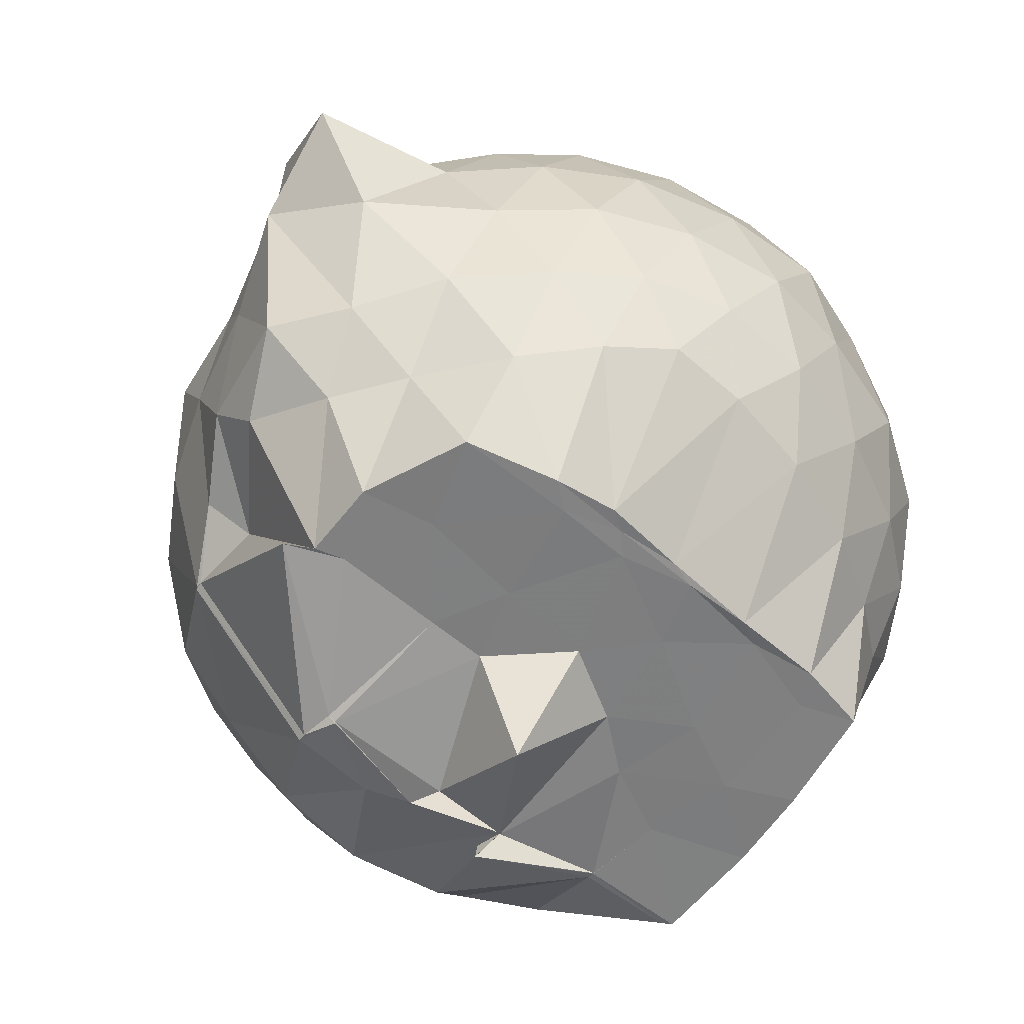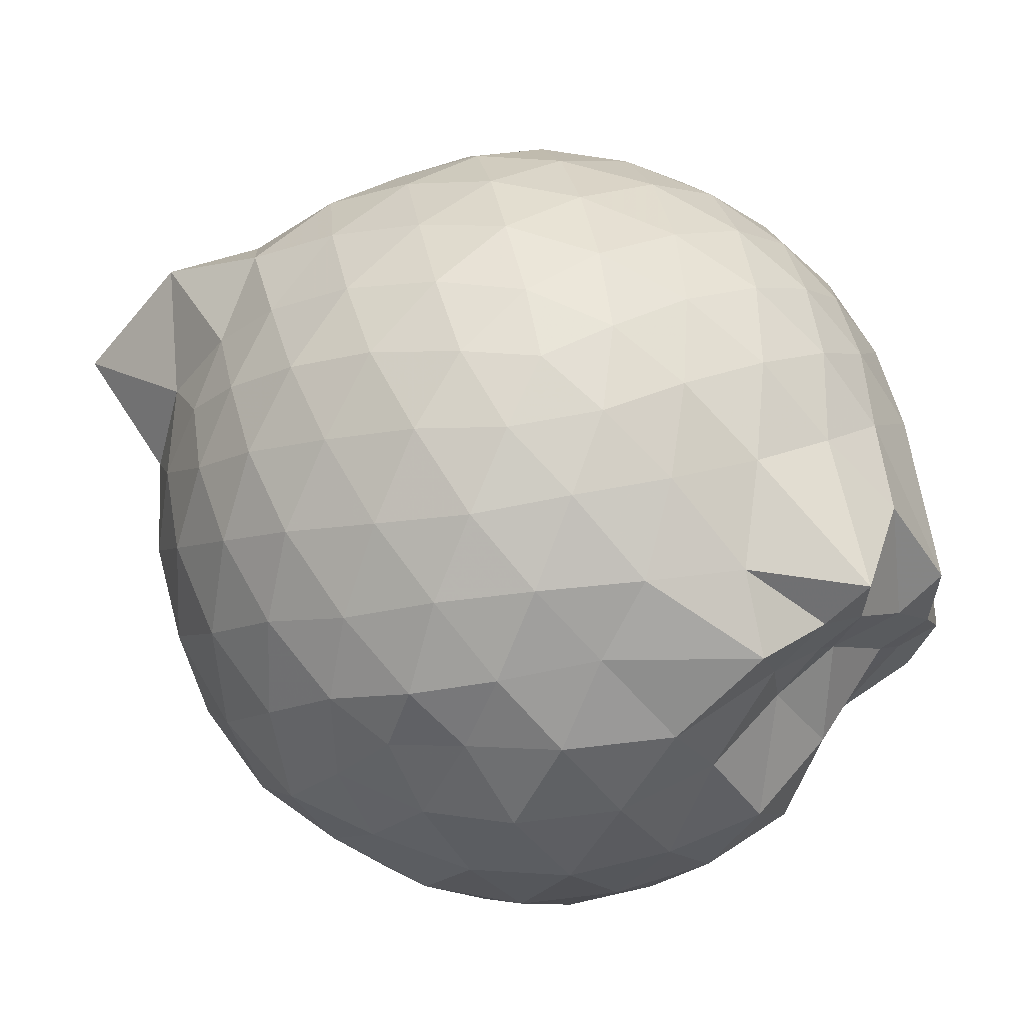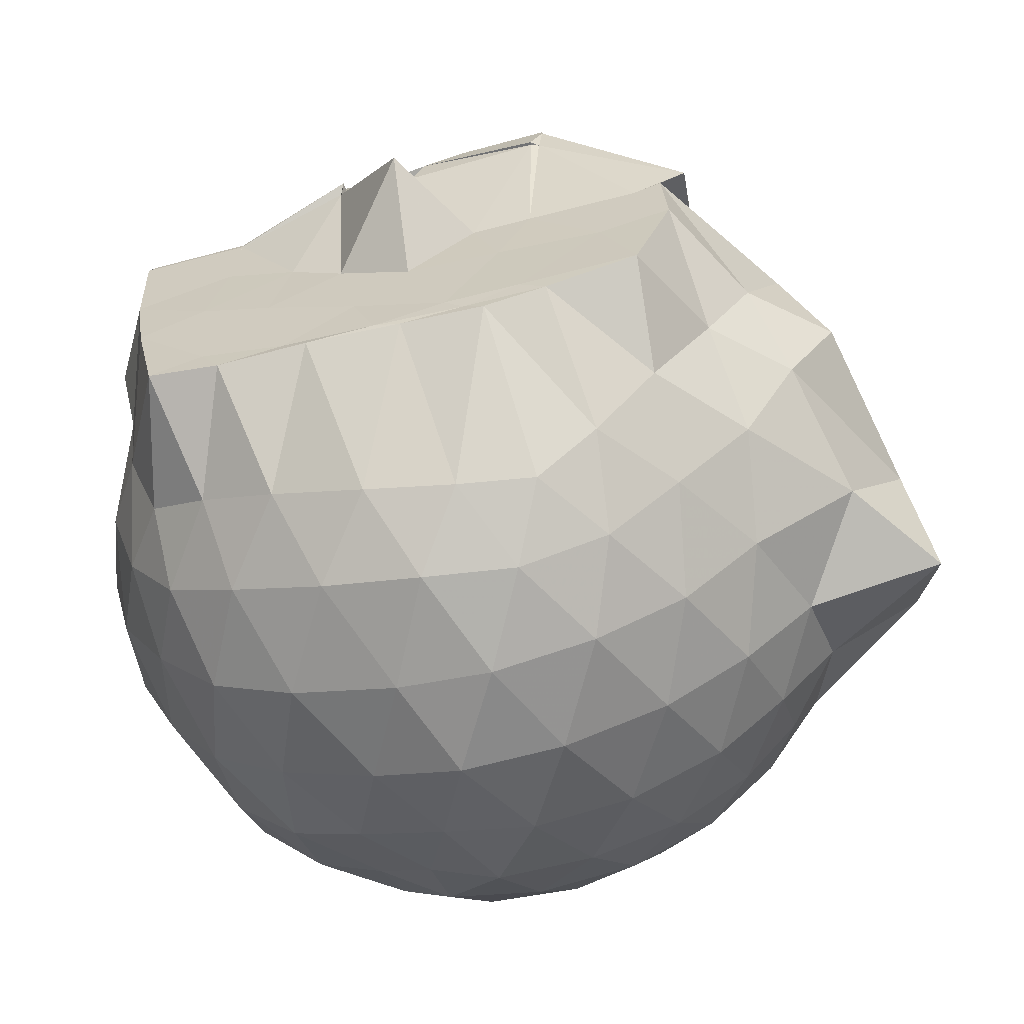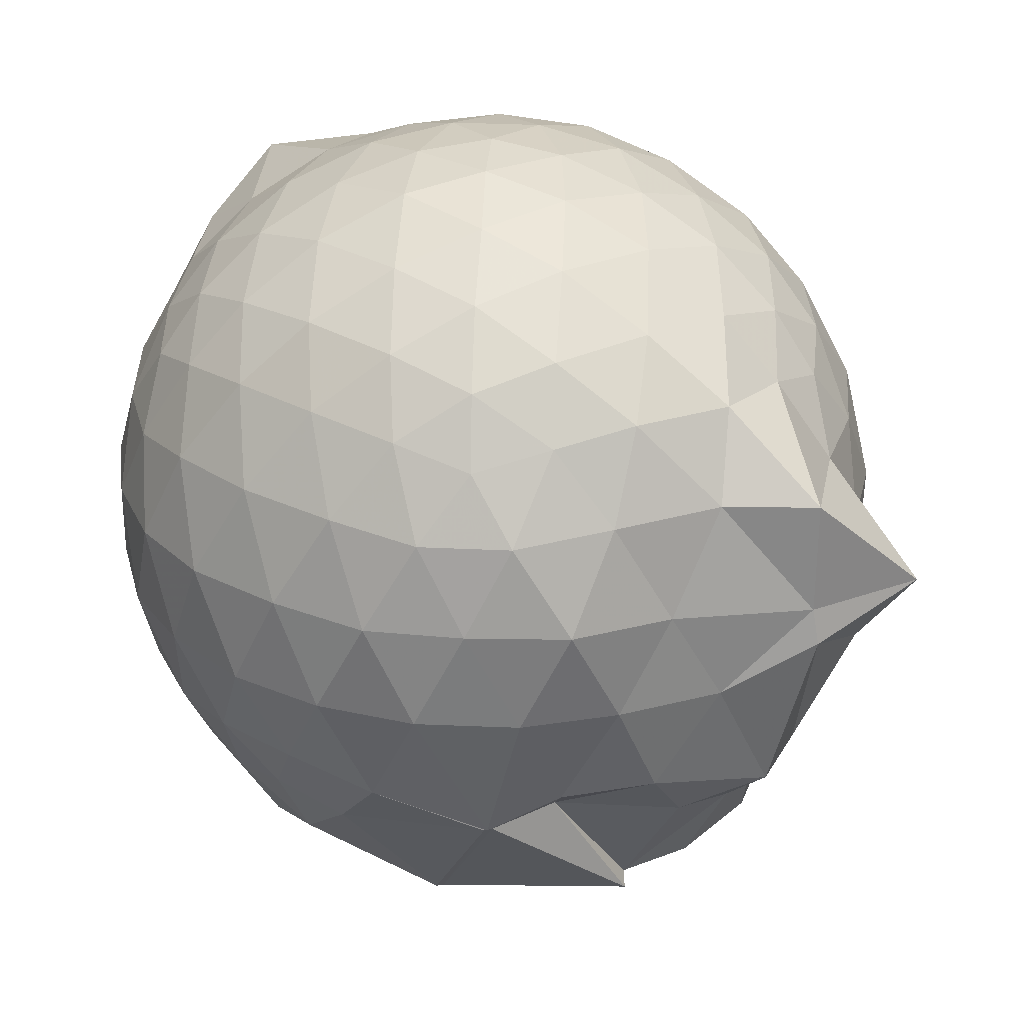
<metadata>
{"format":"obj","ext":"obj","renderer":"f3d","projection":"perspective","resolution":1024,"background":"white","views":[{"elev":-59.5,"azim":-41.2,"up":"+Z"},{"elev":66.6,"azim":42.7,"up":"+Z"},{"elev":-63.1,"azim":-165.7,"up":"+Y"},{"elev":28.7,"azim":-122.2,"up":"+Z"}]}
</metadata>
<code>
v -2.405 -0.338 0.3106
v -2.443 -0.3124 -1.657
v -1.592 -0.2678 -0.1905
v -1.566 -0.159 -0.1469
v -1.667 0.06315 -0.05726
v -1.838 0.2053 -0.08048
v -1.992 0.3472 -0.1221
v -2.141 0.4435 -0.1662
v -2.32 0.451 -0.122
v -2.531 0.4232 -0.09374
v -2.745 0.3527 -0.0935
v -2.933 0.2492 -0.1199
v -3.072 0.1322 -0.168
v -3.138 -0.04221 -0.1268
v -3.196 -0.2247 -0.09153
v -3.226 -0.457 -0.09244
v -3.138 -0.6632 -0.1198
v -3.076 -0.8224 -0.1663
v -2.939 -0.933 -0.1198
v -2.755 -1.031 -0.09411
v -2.54 -1.102 -0.0962
v -2.314 -1.135 -0.1172
v -2.156 -1.114 -0.167
v -2.015 -1.009 -0.1228
v -1.844 -0.8766 -0.09254
v -1.678 -0.6804 -0.09905
v -1.624 -0.3992 -0.1392
v -1.593 -0.1974 -0.3176
v -1.531 -0.03131 -0.3071
v -1.515 0.106 -0.2945
v -1.833 0.3547 -0.2935
v -2.015 0.472 -0.3232
v -2.224 0.539 -0.3227
v -2.435 0.5414 -0.2923
v -2.671 0.4942 -0.2846
v -2.888 0.3931 -0.2925
v -3.057 0.2663 -0.3196
v -3.188 0.09656 -0.3168
v -3.261 -0.1261 -0.2962
v -3.325 -0.3729 -0.2801
v -3.439 -0.5645 -0.285
v -3.207 -0.7776 -0.3208
v -3.067 -0.9466 -0.3208
v -2.898 -1.074 -0.2933
v -2.679 -1.173 -0.2828
v -2.445 -1.219 -0.2933
v -2.234 -1.211 -0.3265
v -2.027 -1.144 -0.3248
v -1.848 -1.029 -0.2937
v -1.688 -0.8437 -0.2839
v -1.606 -0.6147 -0.2952
v -1.612 -0.3774 -0.3216
v -1.537 -0.05127 -0.5207
v -1.502 0.09312 -0.5372
v -1.7 0.3122 -0.5133
v -1.88 0.458 -0.5333
v -2.101 0.5566 -0.5252
v -2.331 0.6006 -0.5256
v -2.57 0.5861 -0.5193
v -2.807 0.5023 -0.5148
v -3.005 0.3806 -0.5258
v -3.16 0.2066 -0.5231
v -3.292 0.005159 -0.5237
v -3.335 -0.2388 -0.5261
v -3.442 -0.5604 -0.5497
v -3.504 -0.8132 -0.5168
v -3.181 -0.8951 -0.5245
v -3.015 -1.061 -0.5246
v -2.815 -1.187 -0.5189
v -2.571 -1.263 -0.5177
v -2.33 -1.288 -0.5272
v -2.12 -1.225 -0.5237
v -1.895 -1.131 -0.5296
v -1.711 -0.983 -0.5216
v -1.577 -0.7811 -0.5223
v -1.482 -0.5658 -0.5272
v -1.489 -0.3243 -0.5187
v -1.532 0.05289 -0.6982
v -1.499 0.1681 -0.7151
v -1.789 0.3873 -0.7684
v -1.982 0.5081 -0.7646
v -2.222 0.5872 -0.7628
v -2.458 0.5992 -0.7552
v -2.689 0.5523 -0.76
v -2.906 0.4528 -0.7559
v -3.086 0.2992 -0.7596
v -3.22 0.09644 -0.7664
v -3.308 -0.1172 -0.7575
v -3.375 -0.3545 -0.742
v -3.461 -0.5653 -0.6343
v -3.336 -0.7835 -0.7437
v -3.093 -0.9805 -0.7677
v -2.913 -1.135 -0.7539
v -2.702 -1.234 -0.7561
v -2.462 -1.282 -0.757
v -2.24 -1.256 -0.7559
v -1.992 -1.189 -0.7633
v -1.79 -1.064 -0.7585
v -1.639 -0.8837 -0.7629
v -1.523 -0.6799 -0.7607
v -1.469 -0.4538 -0.7729
v -1.563 -0.173 -0.7464
v -1.509 0.09706 -0.8675
v -1.719 0.2781 -0.9545
v -1.905 0.3965 -0.9847
v -2.118 0.4972 -1.003
v -2.355 0.5403 -0.9915
v -2.567 0.5355 -0.963
v -2.78 0.4683 -0.9585
v -2.964 0.3453 -1.005
v -3.093 0.108 -1.126
v -3.185 -0.0411 -1.031
v -3.309 -0.2239 -0.9863
v -3.374 -0.5035 -1.033
v -3.26 -0.6712 -1.036
v -3.132 -0.8589 -0.9991
v -2.956 -1.027 -0.9892
v -2.783 -1.146 -0.9592
v -2.576 -1.215 -0.9645
v -2.362 -1.223 -0.9977
v -2.131 -1.173 -1.005
v -1.909 -1.071 -0.9953
v -1.735 -0.9423 -0.9656
v -1.616 -0.7677 -0.9655
v -1.556 -0.5625 -0.9975
v -1.596 -0.3051 -0.9929
v -1.562 -0.1006 -0.9087
v -1.72 0.1361 -1.119
v -1.867 0.2663 -1.2
v -2.044 0.3578 -1.204
v -2.259 0.4247 -1.203
v -2.473 0.4505 -1.167
v -2.653 0.4384 -1.115
v -2.805 0.3439 -1.163
v -3.09 0.1147 -1.125
v -3.093 0.09395 -1.127
v -3.088 -0.08691 -1.12
v -3.274 -0.3224 -1.114
v -3.199 -0.5247 -1.192
v -3.094 -0.6897 -1.196
v -2.955 -0.8852 -1.203
v -2.806 -1.022 -1.162
v -2.659 -1.115 -1.122
v -2.48 -1.122 -1.153
v -2.272 -1.096 -1.18
v -2.056 -1.026 -1.186
v -1.874 -0.9216 -1.163
v -1.729 -0.8132 -1.121
v -1.667 -0.6383 -1.171
v -1.645 -0.4305 -1.183
v -1.611 -0.2338 -1.234
v -1.611 -0.01368 -1.201
v -1.594 -0.2773 -0.01897
v -1.564 -0.1706 0.06256
v -1.865 0.04293 0.05559
v -2.02 0.2173 0.03374
v -2.173 0.3441 -0.01885
v -2.379 0.3295 0.03193
v -2.604 0.2762 0.05381
v -2.816 0.1849 0.03453
v -2.994 0.08141 -0.01731
v -3.043 -0.1086 0.03092
v -3.068 -0.3394 0.05243
v -3.041 -0.5718 0.03359
v -2.99 -0.7627 -0.01815
v -2.82 -0.8669 0.03602
v -2.614 -0.9542 0.05244
v -2.38 -1.01 0.03307
v -2.164 -1.029 -0.01967
v -2.029 -0.8876 0.03121
v -1.889 -0.7023 0.05178
v -1.63 -0.4549 0.04609
v -1.781 -0.3513 0.1263
v -1.924 -0.1494 0.1683
v -2.072 0.04298 0.1691
v -2.222 0.2 0.1223
v -2.436 0.1568 0.1686
v -2.665 0.0837 0.1655
v -2.863 -0.008381 0.1247
v -2.888 -0.2252 0.1691
v -2.894 -0.4589 0.1708
v -2.867 -0.6743 0.1231
v -2.667 -0.7634 0.1631
v -2.443 -0.8361 0.1667
v -2.23 -0.8729 0.1269
v -2.075 -0.7157 0.1687
v -1.916 -0.5333 0.1643
v -2.02 -0.3346 0.2295
v -2.145 -0.1523 0.2563
v -2.286 0.01963 0.2335
v -2.499 -0.04003 0.2639
v -2.713 -0.1193 0.2339
v -2.723 -0.3412 0.2588
v -2.718 -0.5603 0.2307
v -2.506 -0.6388 0.2581
v -2.284 -0.6982 0.2342
v -2.145 -0.522 0.2579
v -2.221 -0.3379 0.2943
v -2.344 -0.1683 0.2936
v -2.547 -0.2333 0.2958
v -2.549 -0.4438 0.294
v -2.348 -0.5097 0.2938
v -1.74 -0.04501 -1.435
v -1.969 -0.03255 -1.434
v -2.208 0.2489 -1.426
v -2.413 0.3246 -1.381
v -2.62 0.3408 -1.307
v -2.777 0.06683 -1.507
v -2.779 0.04682 -1.51
v -3.113 -0.2832 -1.436
v -3.052 -0.3219 -1.439
v -3.063 -0.5035 -1.435
v -2.975 -0.7506 -1.438
v -2.76 -0.809 -1.438
v -2.615 -0.8346 -1.436
v -2.418 -0.8205 -1.436
v -2.195 -0.8113 -1.44
v -1.982 -0.8088 -1.435
v -1.814 -0.7813 -1.438
v -1.76 -0.5262 -1.439
v -1.729 -0.3209 -1.436
v -1.719 -0.06101 -1.438
v -1.968 -0.04919 -1.437
v -2.25 0.05873 -1.503
v -2.25 -0.03108 -1.5
v -2.57 0.08079 -1.498
v -2.75 -0.03141 -1.521
v -2.769 -0.03102 -1.507
v -2.985 -0.3434 -1.437
v -2.893 -0.541 -1.434
v -2.697 -0.7609 -1.439
v -2.567 -0.8041 -1.435
v -2.356 -0.8033 -1.44
v -2.137 -0.7812 -1.434
v -1.937 -0.7295 -1.434
v -1.911 -0.4489 -1.438
v -1.953 -0.2376 -1.434
v -1.969 -0.05127 -1.436
v -2.287 -0.04812 -1.297
v -2.468 0.03969 -1.502
v -2.75 -0.0311 -1.513
v -2.726 -0.3439 -1.436
v -2.647 -0.517 -1.435
v -2.521 -0.7577 -1.437
v -2.3 -0.6487 -1.437
v -2.08 -0.526 -1.437
v -2.123 -0.313 -1.434
v -2.25 -0.03116 -1.504
v -2.437 -0.03123 -1.502
v -2.584 -0.344 -1.434
v -2.425 -0.5045 -1.436
v -2.254 -0.4131 -1.437
f 3 28 4
f 4 28 29
f 4 29 5
f 5 29 30
f 5 30 6
f 6 30 31
f 6 31 7
f 7 31 32
f 7 32 8
f 8 32 33
f 8 33 9
f 9 33 34
f 9 34 10
f 10 34 35
f 10 35 11
f 11 35 36
f 11 36 12
f 12 36 37
f 12 37 13
f 13 37 38
f 13 38 14
f 14 38 39
f 14 39 15
f 15 39 40
f 15 40 16
f 16 40 41
f 16 41 17
f 17 41 42
f 17 42 18
f 18 42 43
f 18 43 19
f 19 43 44
f 19 44 20
f 20 44 45
f 20 45 21
f 21 45 46
f 21 46 22
f 22 46 47
f 22 47 23
f 23 47 48
f 23 48 24
f 24 48 49
f 24 49 25
f 25 49 50
f 25 50 26
f 26 50 51
f 26 51 27
f 27 51 52
f 27 52 3
f 3 52 28
f 28 53 29
f 29 53 54
f 29 54 30
f 30 54 55
f 30 55 31
f 31 55 56
f 31 56 32
f 32 56 57
f 32 57 33
f 33 57 58
f 33 58 34
f 34 58 59
f 34 59 35
f 35 59 60
f 35 60 36
f 36 60 61
f 36 61 37
f 37 61 62
f 37 62 38
f 38 62 63
f 38 63 39
f 39 63 64
f 39 64 40
f 40 64 65
f 40 65 41
f 41 65 66
f 41 66 42
f 42 66 67
f 42 67 43
f 43 67 68
f 43 68 44
f 44 68 69
f 44 69 45
f 45 69 70
f 45 70 46
f 46 70 71
f 46 71 47
f 47 71 72
f 47 72 48
f 48 72 73
f 48 73 49
f 49 73 74
f 49 74 50
f 50 74 75
f 50 75 51
f 51 75 76
f 51 76 52
f 52 76 77
f 52 77 28
f 28 77 53
f 53 78 54
f 54 78 79
f 54 79 55
f 55 79 80
f 55 80 56
f 56 80 81
f 56 81 57
f 57 81 82
f 57 82 58
f 58 82 83
f 58 83 59
f 59 83 84
f 59 84 60
f 60 84 85
f 60 85 61
f 61 85 86
f 61 86 62
f 62 86 87
f 62 87 63
f 63 87 88
f 63 88 64
f 64 88 89
f 64 89 65
f 65 89 90
f 65 90 66
f 66 90 91
f 66 91 67
f 67 91 92
f 67 92 68
f 68 92 93
f 68 93 69
f 69 93 94
f 69 94 70
f 70 94 95
f 70 95 71
f 71 95 96
f 71 96 72
f 72 96 97
f 72 97 73
f 73 97 98
f 73 98 74
f 74 98 99
f 74 99 75
f 75 99 100
f 75 100 76
f 76 100 101
f 76 101 77
f 77 101 102
f 77 102 53
f 53 102 78
f 78 103 79
f 79 103 104
f 79 104 80
f 80 104 105
f 80 105 81
f 81 105 106
f 81 106 82
f 82 106 107
f 82 107 83
f 83 107 108
f 83 108 84
f 84 108 109
f 84 109 85
f 85 109 110
f 85 110 86
f 86 110 111
f 86 111 87
f 87 111 112
f 87 112 88
f 88 112 113
f 88 113 89
f 89 113 114
f 89 114 90
f 90 114 115
f 90 115 91
f 91 115 116
f 91 116 92
f 92 116 117
f 92 117 93
f 93 117 118
f 93 118 94
f 94 118 119
f 94 119 95
f 95 119 120
f 95 120 96
f 96 120 121
f 96 121 97
f 97 121 122
f 97 122 98
f 98 122 123
f 98 123 99
f 99 123 124
f 99 124 100
f 100 124 125
f 100 125 101
f 101 125 126
f 101 126 102
f 102 126 127
f 102 127 78
f 78 127 103
f 103 128 104
f 104 128 129
f 104 129 105
f 105 129 130
f 105 130 106
f 106 130 131
f 106 131 107
f 107 131 132
f 107 132 108
f 108 132 133
f 108 133 109
f 109 133 134
f 109 134 110
f 110 134 135
f 110 135 111
f 111 135 136
f 111 136 112
f 112 136 137
f 112 137 113
f 113 137 138
f 113 138 114
f 114 138 139
f 114 139 115
f 115 139 140
f 115 140 116
f 116 140 141
f 116 141 117
f 117 141 142
f 117 142 118
f 118 142 143
f 118 143 119
f 119 143 144
f 119 144 120
f 120 144 145
f 120 145 121
f 121 145 146
f 121 146 122
f 122 146 147
f 122 147 123
f 123 147 148
f 123 148 124
f 124 148 149
f 124 149 125
f 125 149 150
f 125 150 126
f 126 150 151
f 126 151 127
f 127 151 152
f 127 152 103
f 103 152 128
f 153 154 173
f 154 174 173
f 154 155 174
f 155 175 174
f 155 156 175
f 156 176 175
f 156 157 176
f 157 158 176
f 158 177 176
f 158 159 177
f 159 178 177
f 159 160 178
f 160 179 178
f 160 161 179
f 161 162 179
f 162 180 179
f 162 163 180
f 163 181 180
f 163 164 181
f 164 182 181
f 164 165 182
f 165 166 182
f 166 183 182
f 166 167 183
f 167 184 183
f 167 168 184
f 168 185 184
f 168 169 185
f 169 170 185
f 170 186 185
f 170 171 186
f 171 187 186
f 171 172 187
f 172 173 187
f 172 153 173
f 173 174 188
f 174 189 188
f 174 175 189
f 175 190 189
f 175 176 190
f 176 177 190
f 177 191 190
f 177 178 191
f 178 192 191
f 178 179 192
f 179 180 192
f 180 193 192
f 180 181 193
f 181 194 193
f 181 182 194
f 182 183 194
f 183 195 194
f 183 184 195
f 184 196 195
f 184 185 196
f 185 186 196
f 186 197 196
f 186 187 197
f 187 188 197
f 187 173 188
f 188 189 198
f 189 199 198
f 189 190 199
f 190 191 199
f 191 200 199
f 191 192 200
f 192 193 200
f 193 201 200
f 193 194 201
f 194 195 201
f 195 202 201
f 195 196 202
f 196 197 202
f 197 198 202
f 197 188 198
f 203 223 204
f 204 223 224
f 204 224 205
f 205 224 225
f 205 225 206
f 206 225 226
f 206 226 207
f 207 226 208
f 208 226 227
f 208 227 209
f 209 227 228
f 209 228 210
f 210 228 229
f 210 229 211
f 211 229 212
f 212 229 230
f 212 230 213
f 213 230 231
f 213 231 214
f 214 231 232
f 214 232 215
f 215 232 216
f 216 232 233
f 216 233 217
f 217 233 234
f 217 234 218
f 218 234 235
f 218 235 219
f 219 235 220
f 220 235 236
f 220 236 221
f 221 236 237
f 221 237 222
f 222 237 223
f 222 223 203
f 223 238 224
f 224 238 239
f 224 239 225
f 225 239 240
f 225 240 226
f 226 240 227
f 227 240 241
f 227 241 228
f 228 241 242
f 228 242 229
f 229 242 230
f 230 242 243
f 230 243 231
f 231 243 244
f 231 244 232
f 232 244 233
f 233 244 245
f 233 245 234
f 234 245 246
f 234 246 235
f 235 246 236
f 236 246 247
f 236 247 237
f 237 247 238
f 237 238 223
f 238 248 239
f 239 248 249
f 239 249 240
f 240 249 241
f 241 249 250
f 241 250 242
f 242 250 243
f 243 250 251
f 243 251 244
f 244 251 245
f 245 251 252
f 245 252 246
f 246 252 247
f 247 252 248
f 247 248 238
f 3 4 153
f 153 4 154
f 4 5 154
f 154 5 155
f 5 6 155
f 155 6 156
f 6 7 156
f 156 7 157
f 7 8 157
f 8 9 157
f 157 9 158
f 9 10 158
f 158 10 159
f 10 11 159
f 159 11 160
f 11 12 160
f 160 12 161
f 12 13 161
f 13 14 161
f 161 14 162
f 14 15 162
f 162 15 163
f 15 16 163
f 163 16 164
f 16 17 164
f 164 17 165
f 17 18 165
f 18 19 165
f 165 19 166
f 19 20 166
f 166 20 167
f 20 21 167
f 167 21 168
f 21 22 168
f 168 22 169
f 22 23 169
f 23 24 169
f 169 24 170
f 24 25 170
f 170 25 171
f 25 26 171
f 171 26 172
f 26 27 172
f 172 27 153
f 27 3 153
f 128 203 129
f 129 203 204
f 129 204 130
f 130 204 205
f 130 205 131
f 131 205 206
f 131 206 132
f 132 206 207
f 132 207 133
f 133 207 134
f 134 207 208
f 134 208 135
f 135 208 209
f 135 209 136
f 136 209 210
f 136 210 137
f 137 210 211
f 137 211 138
f 138 211 139
f 139 211 212
f 139 212 140
f 140 212 213
f 140 213 141
f 141 213 214
f 141 214 142
f 142 214 215
f 142 215 143
f 143 215 144
f 144 215 216
f 144 216 145
f 145 216 217
f 145 217 146
f 146 217 218
f 146 218 147
f 147 218 219
f 147 219 148
f 148 219 149
f 149 219 220
f 149 220 150
f 150 220 221
f 150 221 151
f 151 221 222
f 151 222 152
f 152 222 203
f 152 203 128
f 198 199 1
f 199 200 1
f 200 201 1
f 201 202 1
f 202 198 1
f 249 248 2
f 250 249 2
f 251 250 2
f 252 251 2
f 248 252 2

</code>
